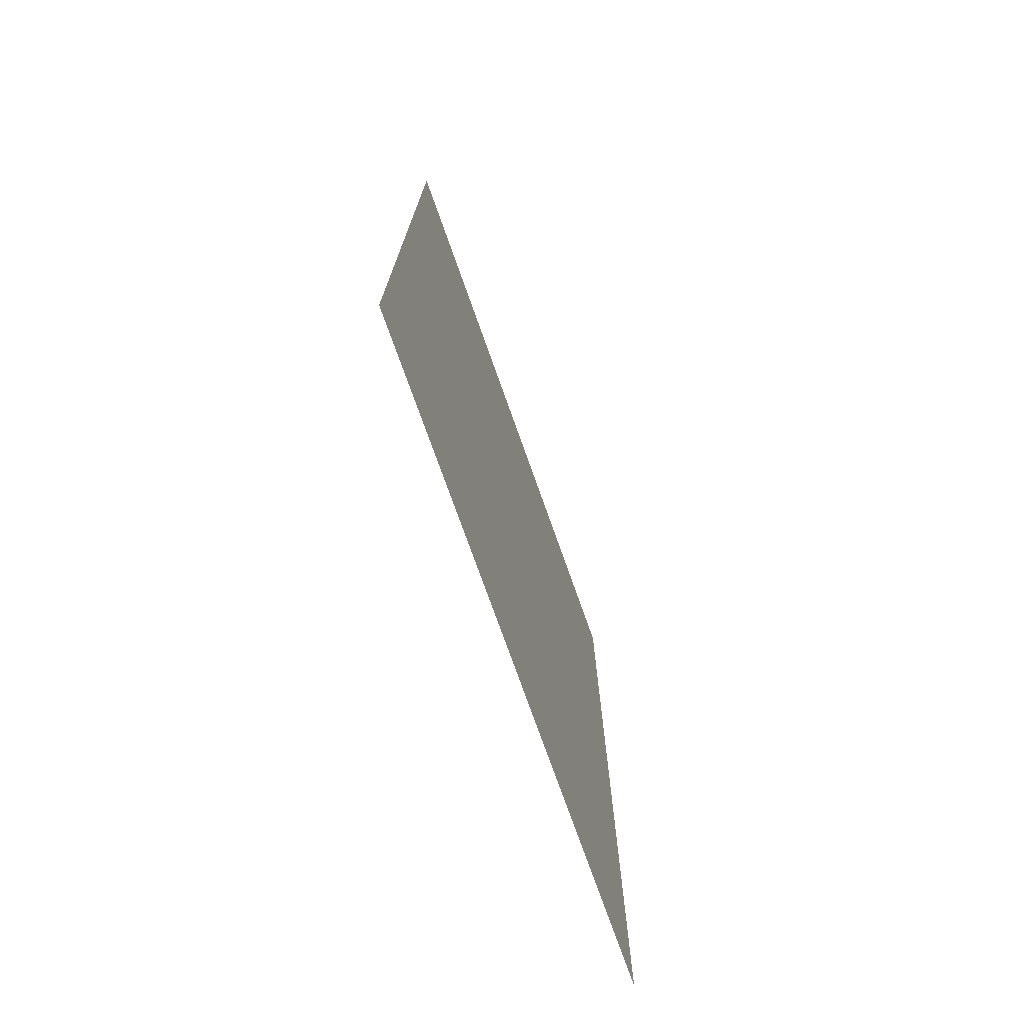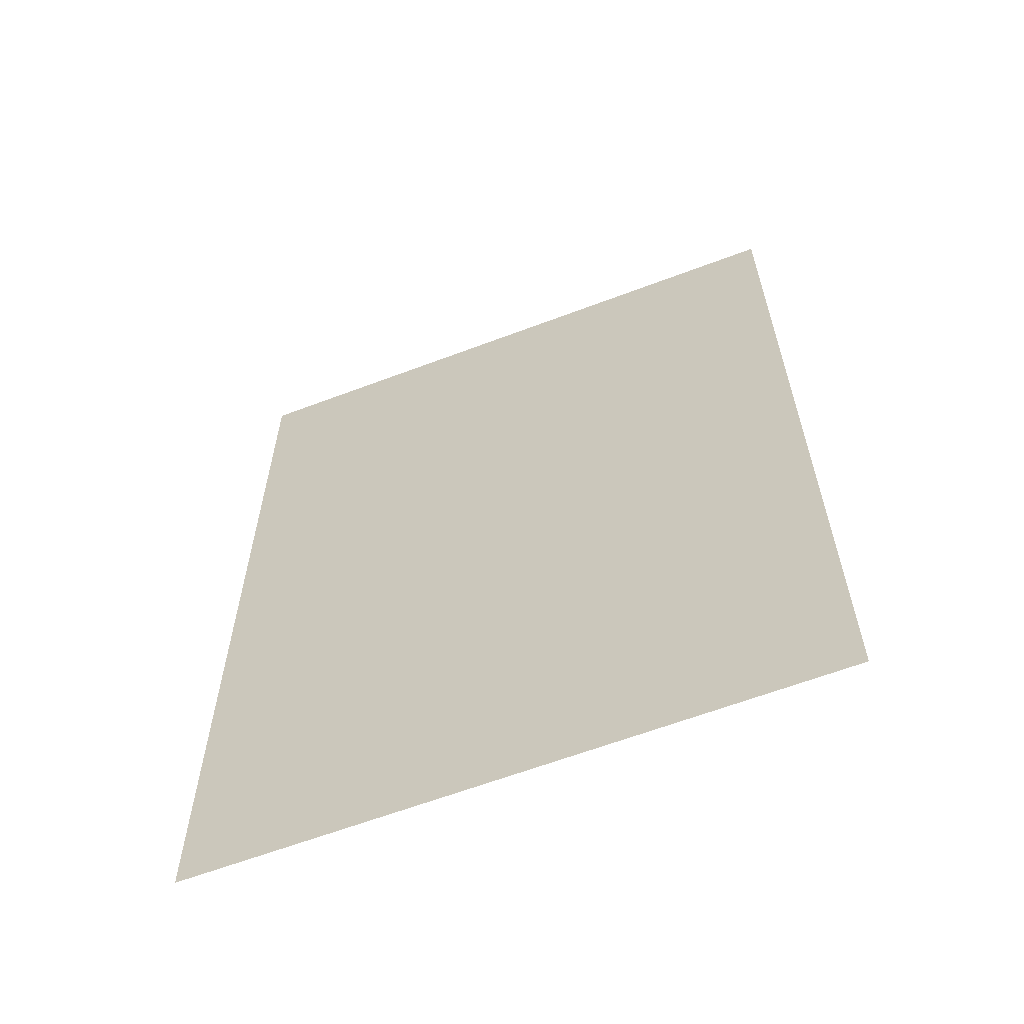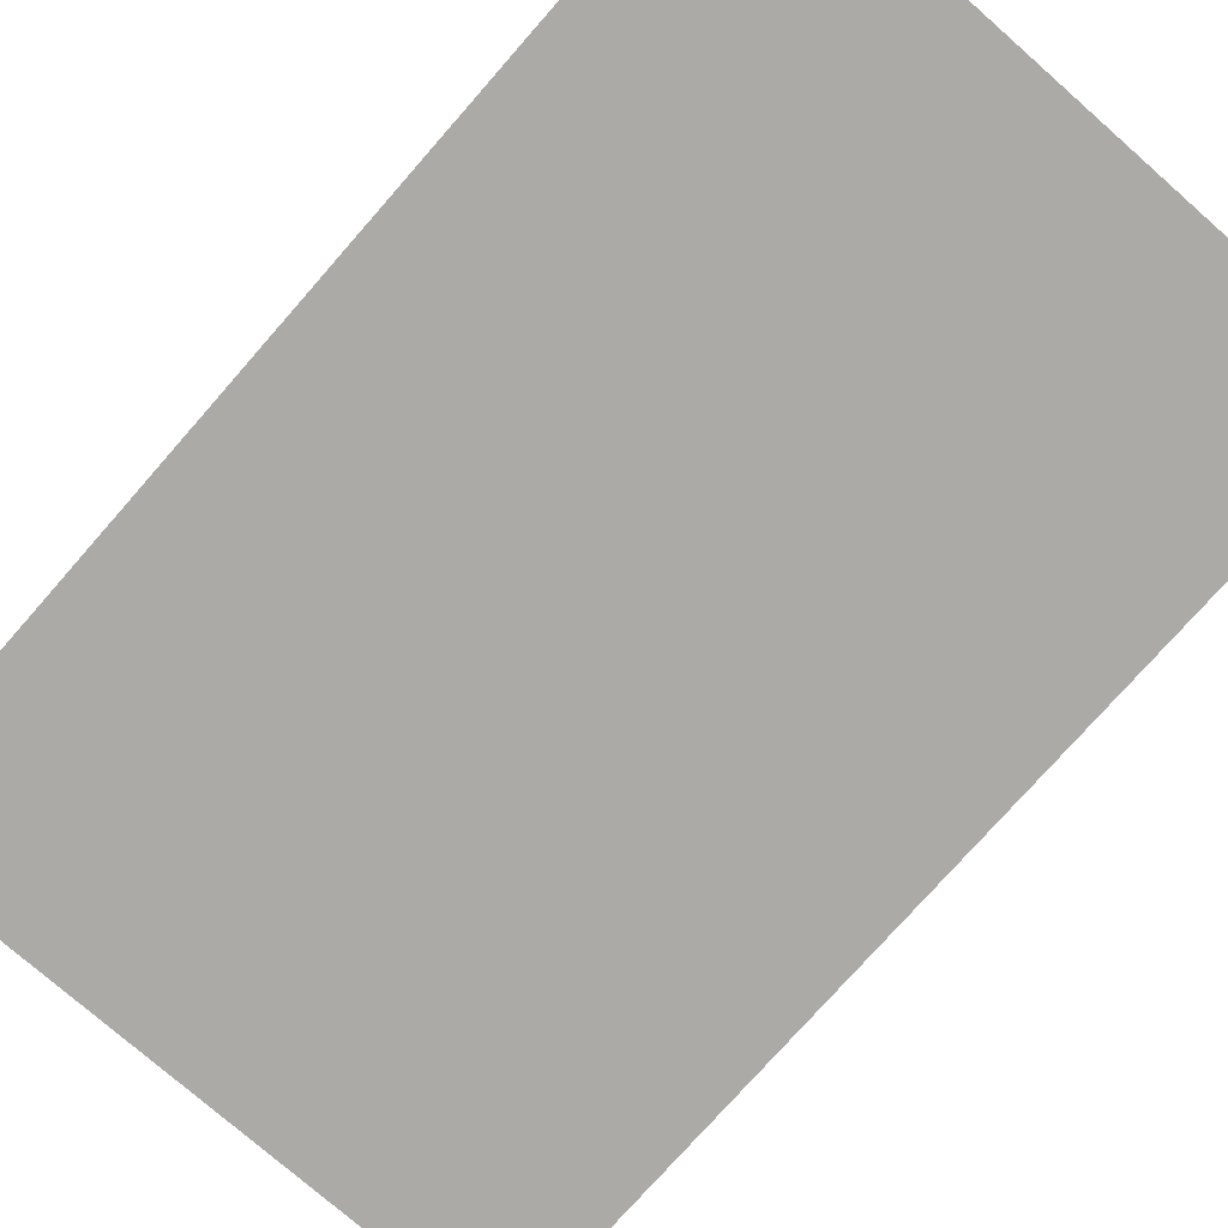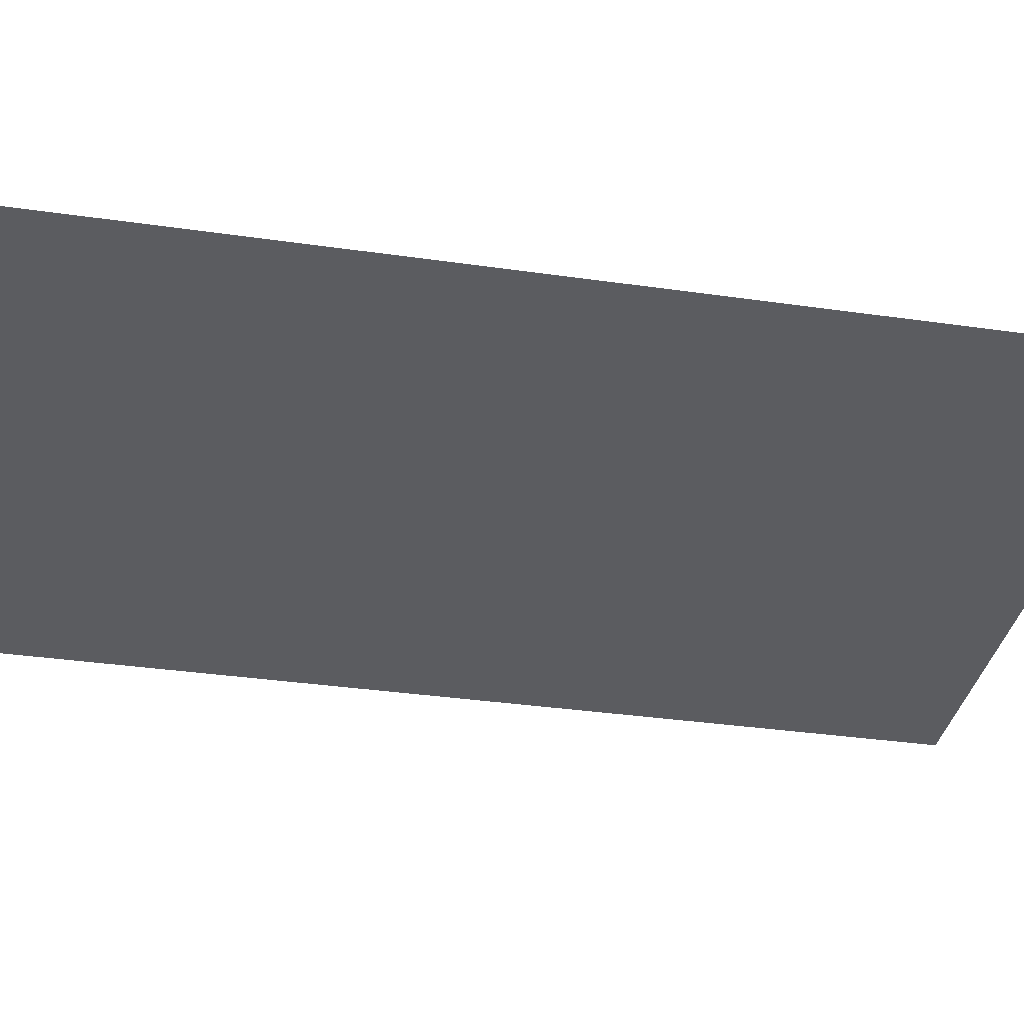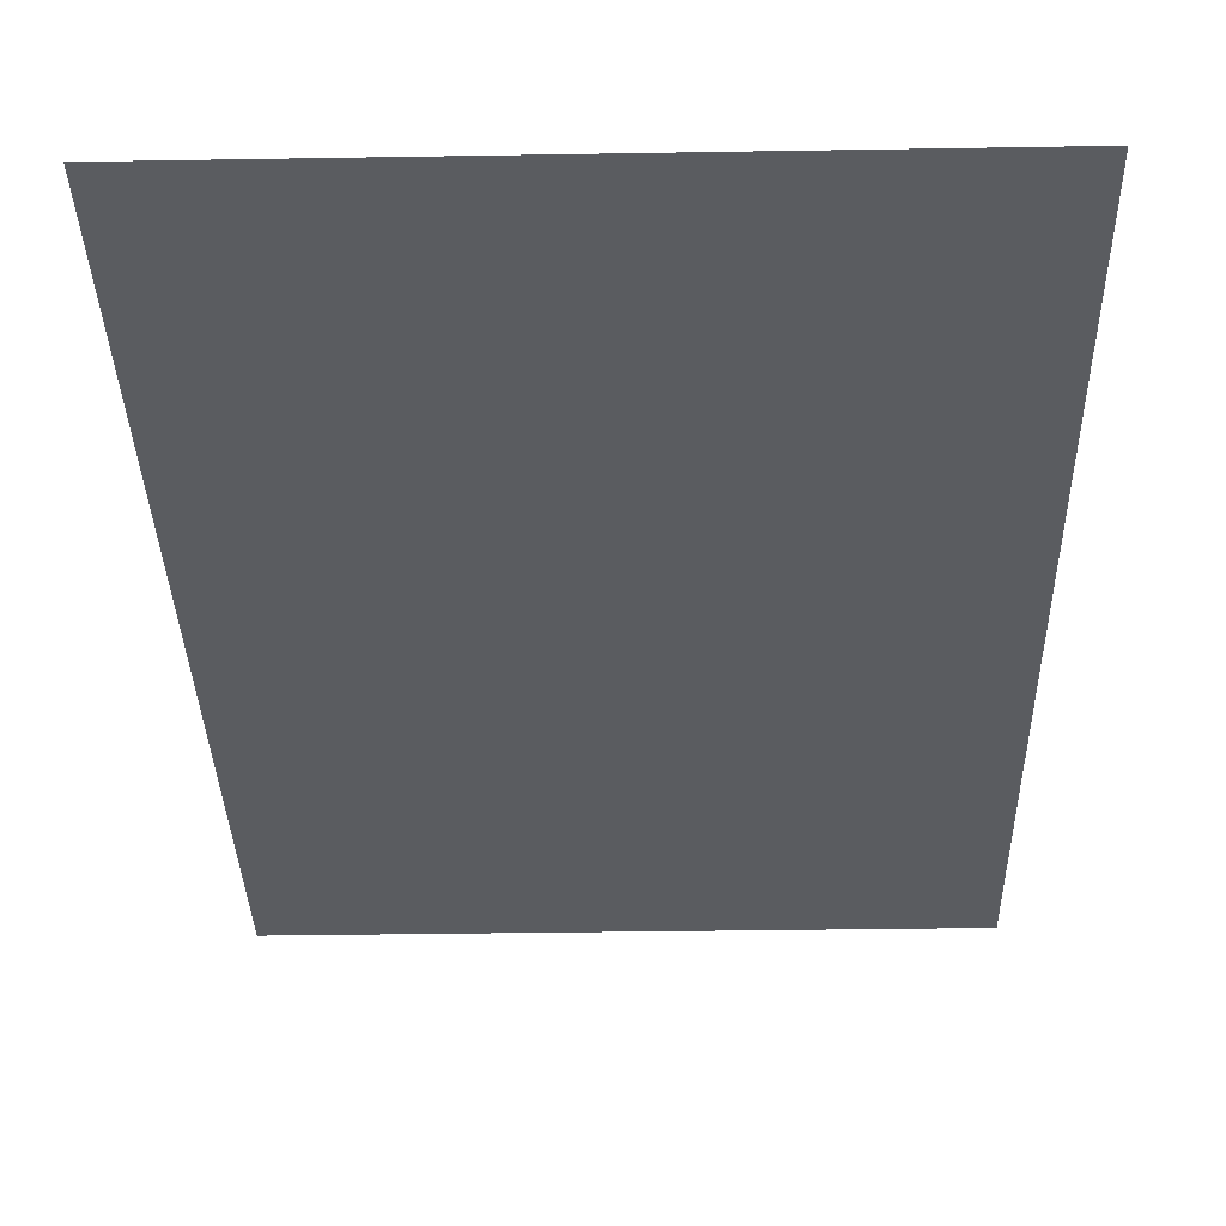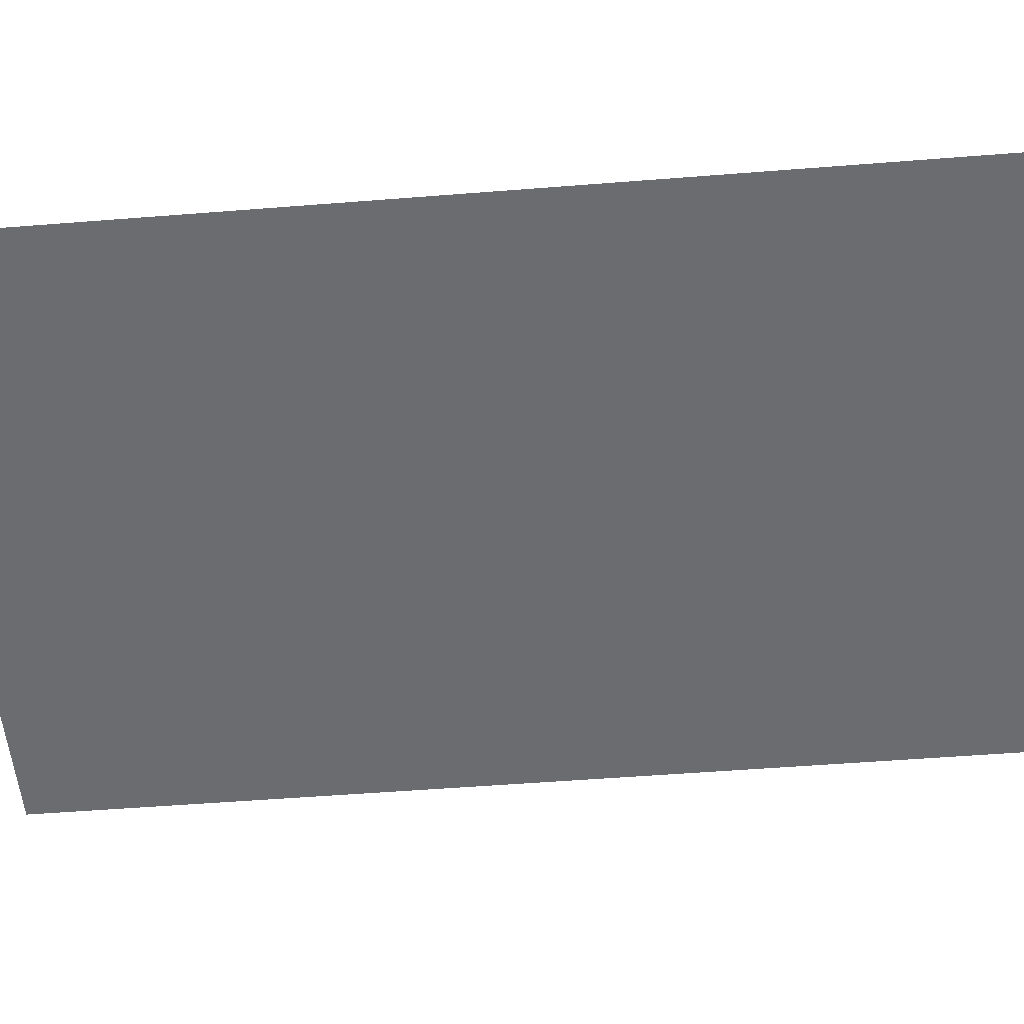
<metadata>
{"format":"obj","ext":"obj","renderer":"f3d","projection":"perspective","resolution":1024,"background":"white","views":[{"elev":-75.4,"azim":-70.4,"up":"+Y"},{"elev":-62.7,"azim":21.0,"up":"+Y"},{"elev":-75.8,"azim":138.7,"up":"+Z"},{"elev":-35.2,"azim":-100.8,"up":"+Z"},{"elev":-33.9,"azim":-178.7,"up":"+Z"},{"elev":-53.7,"azim":94.8,"up":"+Z"}]}
</metadata>
<code>
v -32 -128 0
v -64 -128 0
v -64 -96 0
v -32 -96 0
v -96 -128 0
v -96 -96 0
v -128 -128 0
v -128 -96 0
v -160 -128 0
v -160 -96 0
v -192 -128 0
v -192 -96 0
v -224 -128 0
v -224 -96 0
v -256 -128 0
v -256 -96 0
v -288 -128 0
v -288 -96 0
v -320 -128 0
v -320 -96 0
v -352 -128 0
v -352 -96 0
v -384 -128 0
v -384 -96 0
v -32 -160 0
v -64 -160 0
v -96 -160 0
v -128 -160 0
v -160 -160 0
v -192 -160 0
v -224 -160 0
v -256 -160 0
v -288 -160 0
v -320 -160 0
v -352 -160 0
v -384 -160 0
v -32 -192 0
v -64 -192 0
v -96 -192 0
v -128 -192 0
v -160 -192 0
v -192 -192 0
v -224 -192 0
v -256 -192 0
v -288 -192 0
v -320 -192 0
v -352 -192 0
v -384 -192 0
v -32 -224 0
v -64 -224 0
v -96 -224 0
v -128 -224 0
v -160 -224 0
v -192 -224 0
v -224 -224 0
v -256 -224 0
v -288 -224 0
v -320 -224 0
v -352 -224 0
v -384 -224 0
v -32 -256 0
v -64 -256 0
v -96 -256 0
v -128 -256 0
v -160 -256 0
v -192 -256 0
v -224 -256 0
v -256 -256 0
v -288 -256 0
v -320 -256 0
v -352 -256 0
v -384 -256 0
v -32 -288 0
v -64 -288 0
v -96 -288 0
v -128 -288 0
v -160 -288 0
v -192 -288 0
v -224 -288 0
v -256 -288 0
v -288 -288 0
v -320 -288 0
v -352 -288 0
v -384 -288 0
v -32 -320 0
v -64 -320 0
v -96 -320 0
v -128 -320 0
v -160 -320 0
v -192 -320 0
v -224 -320 0
v -256 -320 0
v -288 -320 0
v -320 -320 0
v -352 -320 0
v -384 -320 0
v -32 -352 0
v -64 -352 0
v -96 -352 0
v -128 -352 0
v -160 -352 0
v -192 -352 0
v -224 -352 0
v -256 -352 0
v -288 -352 0
v -320 -352 0
v -352 -352 0
v -384 -352 0
v -32 -384 0
v -64 -384 0
v -96 -384 0
v -128 -384 0
v -160 -384 0
v -192 -384 0
v -224 -384 0
v -256 -384 0
v -288 -384 0
v -320 -384 0
v -352 -384 0
v -384 -384 0
v -32 -416 0
v -64 -416 0
v -96 -416 0
v -128 -416 0
v -160 -416 0
v -192 -416 0
v -224 -416 0
v -256 -416 0
v -288 -416 0
v -320 -416 0
v -352 -416 0
v -384 -416 0
v -32 -448 0
v -64 -448 0
v -96 -448 0
v -128 -448 0
v -160 -448 0
v -192 -448 0
v -224 -448 0
v -256 -448 0
v -288 -448 0
v -320 -448 0
v -352 -448 0
v -384 -448 0
v -32 -480 0
v -64 -480 0
v -96 -480 0
v -128 -480 0
v -160 -480 0
v -192 -480 0
v -224 -480 0
v -256 -480 0
v -288 -480 0
v -320 -480 0
v -352 -480 0
v -384 -480 0
v -32 -512 0
v -64 -512 0
v -96 -512 0
v -128 -512 0
v -160 -512 0
v -192 -512 0
v -224 -512 0
v -256 -512 0
v -288 -512 0
v -320 -512 0
v -352 -512 0
v -384 -512 0
v -32 -544 0
v -64 -544 0
v -96 -544 0
v -128 -544 0
v -160 -544 0
v -192 -544 0
v -224 -544 0
v -256 -544 0
v -288 -544 0
v -320 -544 0
v -352 -544 0
v -384 -544 0
v -32 -576 0
v -64 -576 0
v -96 -576 0
v -128 -576 0
v -160 -576 0
v -192 -576 0
v -224 -576 0
v -256 -576 0
v -288 -576 0
v -320 -576 0
v -352 -576 0
v -384 -576 0
v -32 -608 0
v -64 -608 0
v -96 -608 0
v -128 -608 0
v -160 -608 0
v -192 -608 0
v -224 -608 0
v -256 -608 0
v -288 -608 0
v -320 -608 0
v -352 -608 0
v -384 -608 0
v -32 -640 0
v -64 -640 0
v -96 -640 0
v -128 -640 0
v -160 -640 0
v -192 -640 0
v -224 -640 0
v -256 -640 0
v -288 -640 0
v -320 -640 0
v -352 -640 0
v -384 -640 0
g mesh_0001
f 1 2 3 4
f 2 5 6 3
f 5 7 8 6
f 7 9 10 8
f 9 11 12 10
f 11 13 14 12
f 13 15 16 14
f 15 17 18 16
f 17 19 20 18
f 19 21 22 20
f 21 23 24 22
f 25 26 2 1
f 26 27 5 2
f 27 28 7 5
f 28 29 9 7
f 29 30 11 9
f 30 31 13 11
f 31 32 15 13
f 32 33 17 15
f 33 34 19 17
f 34 35 21 19
f 35 36 23 21
f 37 38 26 25
f 38 39 27 26
f 39 40 28 27
f 40 41 29 28
f 41 42 30 29
f 42 43 31 30
f 43 44 32 31
f 44 45 33 32
f 45 46 34 33
f 46 47 35 34
f 47 48 36 35
f 49 50 38 37
f 50 51 39 38
f 51 52 40 39
f 52 53 41 40
f 53 54 42 41
f 54 55 43 42
f 55 56 44 43
f 56 57 45 44
f 57 58 46 45
f 58 59 47 46
f 59 60 48 47
f 61 62 50 49
f 62 63 51 50
f 63 64 52 51
f 64 65 53 52
f 65 66 54 53
f 66 67 55 54
f 67 68 56 55
f 68 69 57 56
f 69 70 58 57
f 70 71 59 58
f 71 72 60 59
f 73 74 62 61
f 74 75 63 62
f 75 76 64 63
f 76 77 65 64
f 77 78 66 65
f 78 79 67 66
f 79 80 68 67
f 80 81 69 68
f 81 82 70 69
f 82 83 71 70
f 83 84 72 71
f 85 86 74 73
f 86 87 75 74
f 87 88 76 75
f 88 89 77 76
f 89 90 78 77
f 90 91 79 78
f 91 92 80 79
f 92 93 81 80
f 93 94 82 81
f 94 95 83 82
f 95 96 84 83
f 97 98 86 85
f 98 99 87 86
f 99 100 88 87
f 100 101 89 88
f 101 102 90 89
f 102 103 91 90
f 103 104 92 91
f 104 105 93 92
f 105 106 94 93
f 106 107 95 94
f 107 108 96 95
f 109 110 98 97
f 110 111 99 98
f 111 112 100 99
f 112 113 101 100
f 113 114 102 101
f 114 115 103 102
f 115 116 104 103
f 116 117 105 104
f 117 118 106 105
f 118 119 107 106
f 119 120 108 107
f 121 122 110 109
f 122 123 111 110
f 123 124 112 111
f 124 125 113 112
f 125 126 114 113
f 126 127 115 114
f 127 128 116 115
f 128 129 117 116
f 129 130 118 117
f 130 131 119 118
f 131 132 120 119
f 133 134 122 121
f 134 135 123 122
f 135 136 124 123
f 136 137 125 124
f 137 138 126 125
f 138 139 127 126
f 139 140 128 127
f 140 141 129 128
f 141 142 130 129
f 142 143 131 130
f 143 144 132 131
f 145 146 134 133
f 146 147 135 134
f 147 148 136 135
f 148 149 137 136
f 149 150 138 137
f 150 151 139 138
f 151 152 140 139
f 152 153 141 140
f 153 154 142 141
f 154 155 143 142
f 155 156 144 143
f 157 158 146 145
f 158 159 147 146
f 159 160 148 147
f 160 161 149 148
f 161 162 150 149
f 162 163 151 150
f 163 164 152 151
f 164 165 153 152
f 165 166 154 153
f 166 167 155 154
f 167 168 156 155
f 169 170 158 157
f 170 171 159 158
f 171 172 160 159
f 172 173 161 160
f 173 174 162 161
f 174 175 163 162
f 175 176 164 163
f 176 177 165 164
f 177 178 166 165
f 178 179 167 166
f 179 180 168 167
f 181 182 170 169
f 182 183 171 170
f 183 184 172 171
f 184 185 173 172
f 185 186 174 173
f 186 187 175 174
f 187 188 176 175
f 188 189 177 176
f 189 190 178 177
f 190 191 179 178
f 191 192 180 179
f 193 194 182 181
f 194 195 183 182
f 195 196 184 183
f 196 197 185 184
f 197 198 186 185
f 198 199 187 186
f 199 200 188 187
f 200 201 189 188
f 201 202 190 189
f 202 203 191 190
f 203 204 192 191
f 205 206 194 193
f 206 207 195 194
f 207 208 196 195
f 208 209 197 196
f 209 210 198 197
f 210 211 199 198
f 211 212 200 199
f 212 213 201 200
f 213 214 202 201
f 214 215 203 202
f 215 216 204 203

</code>
